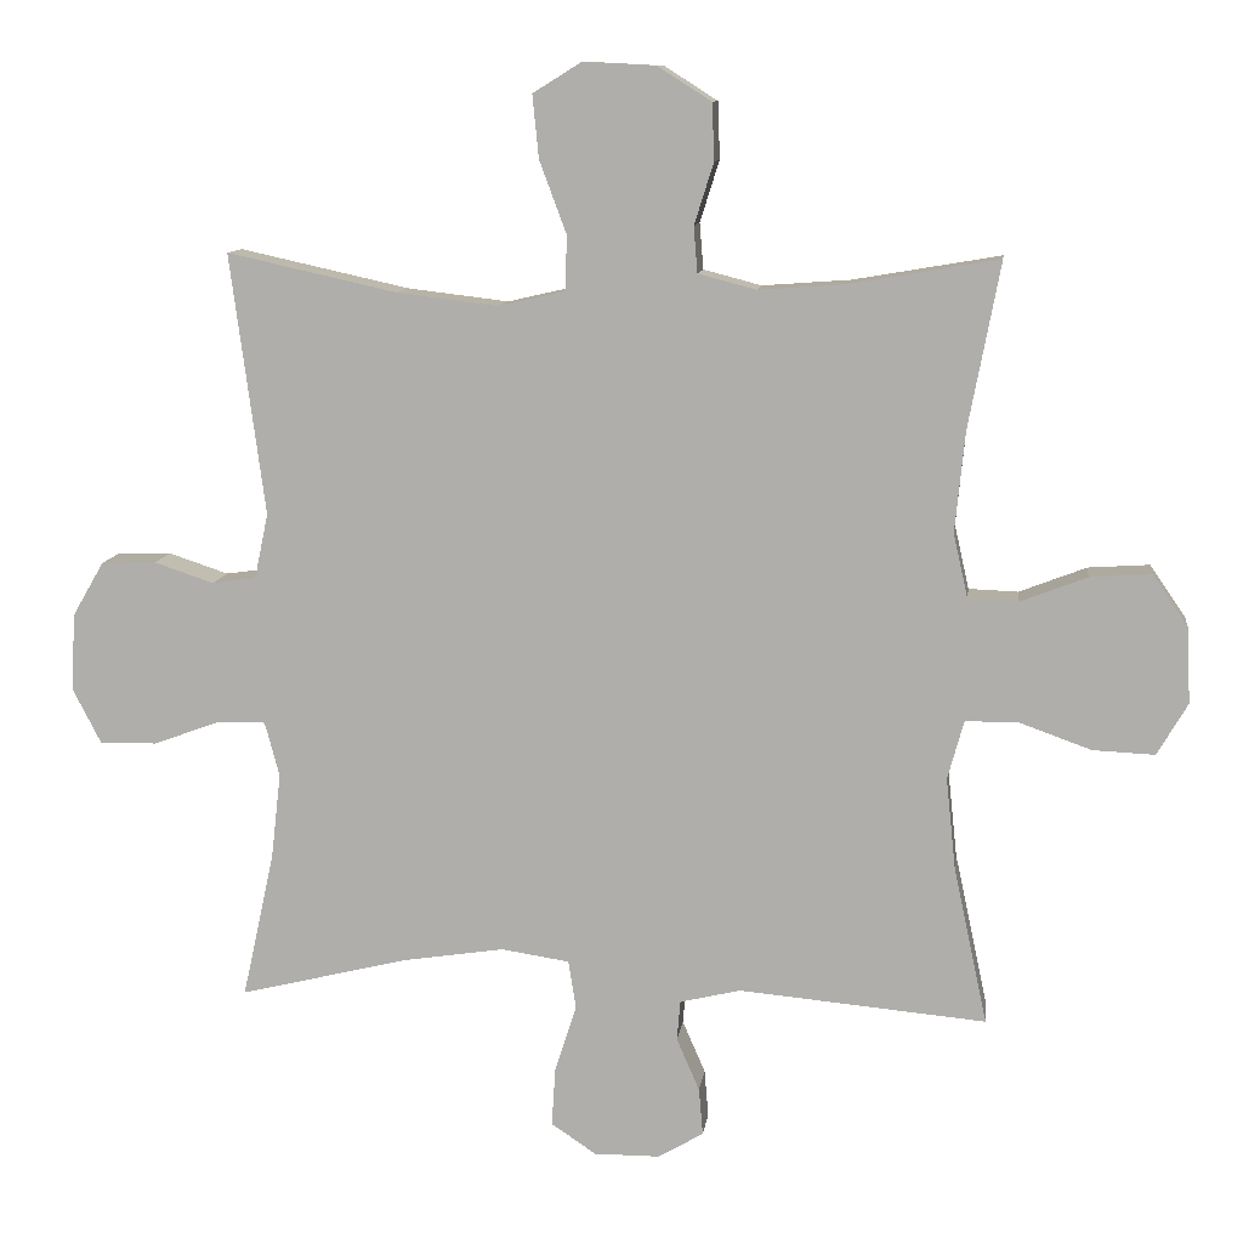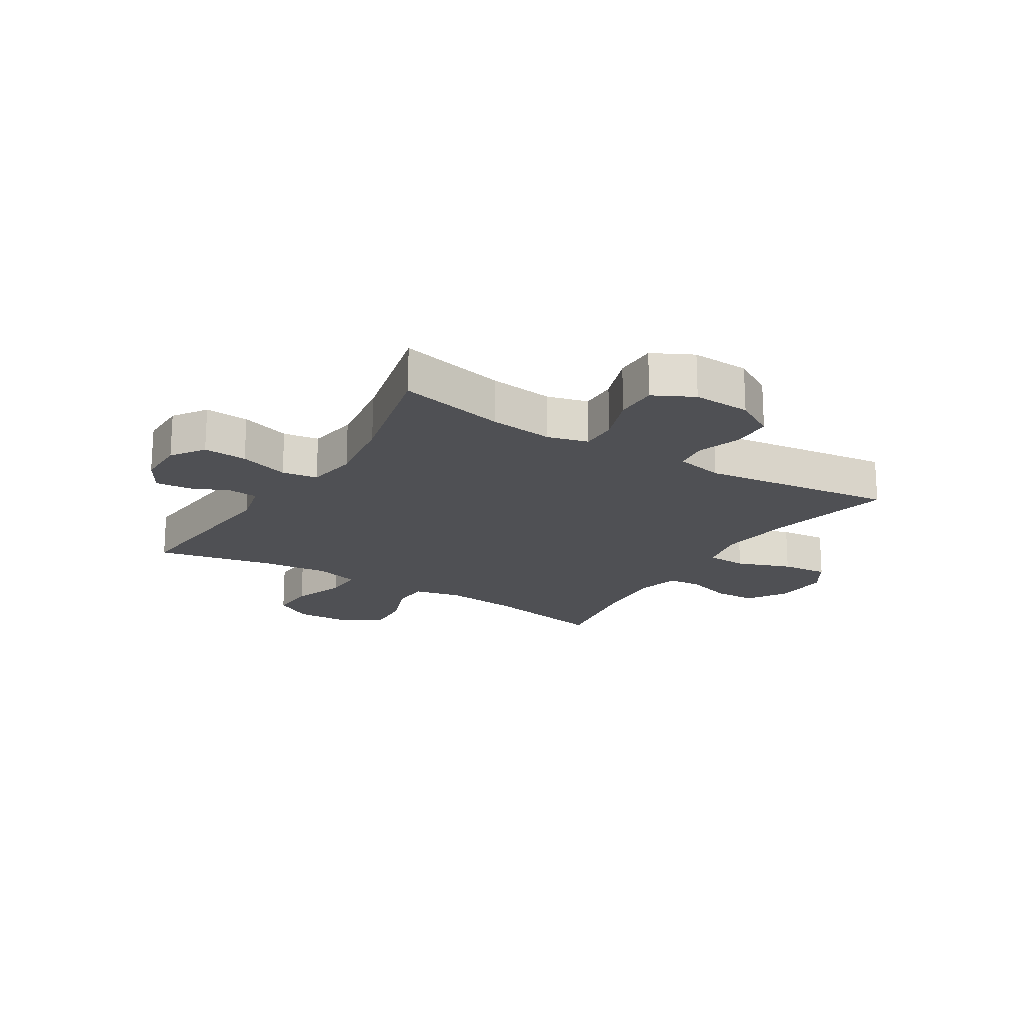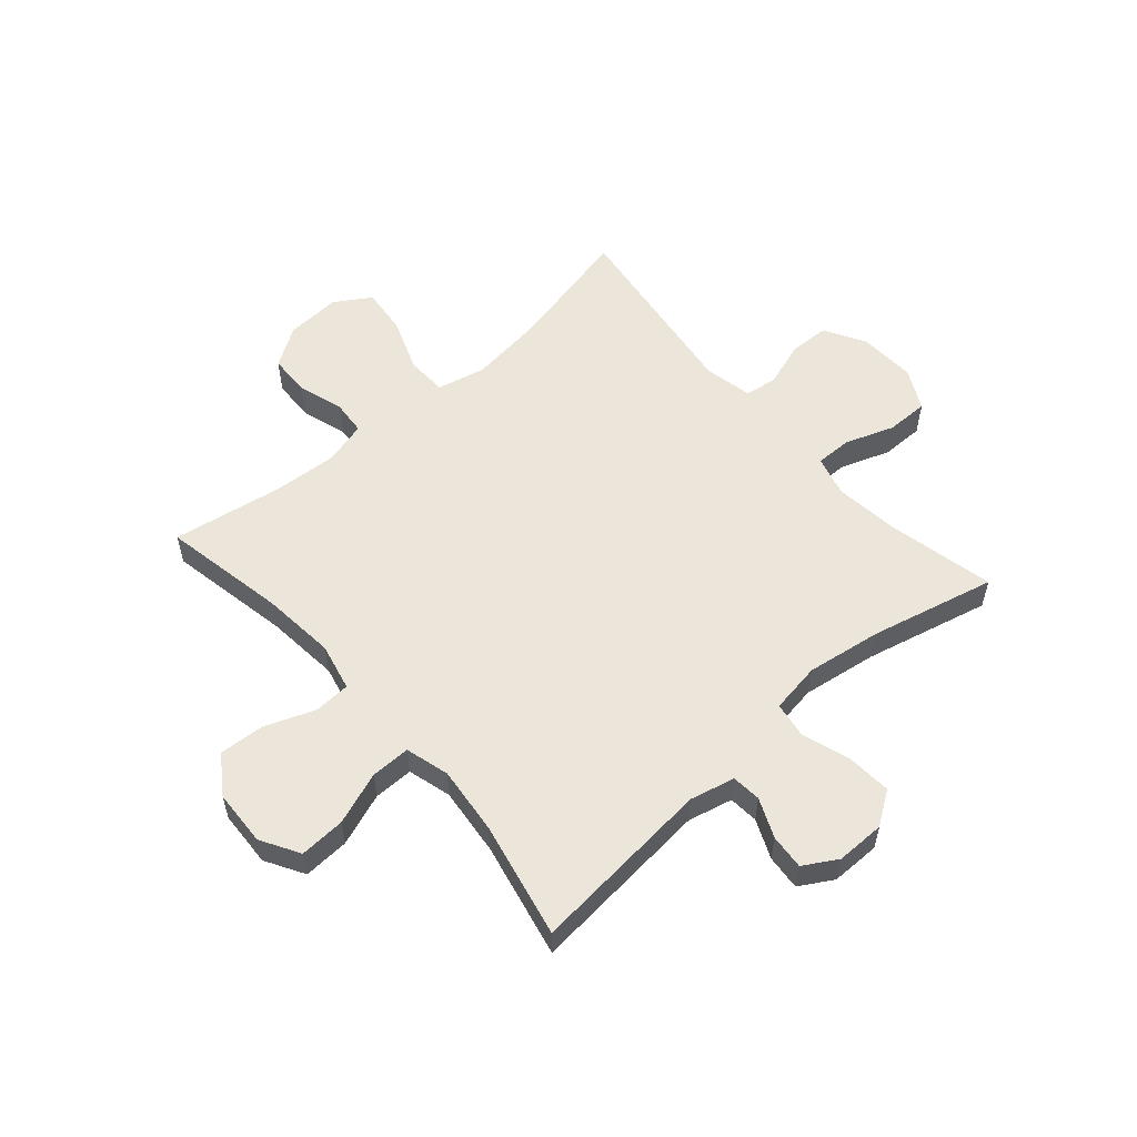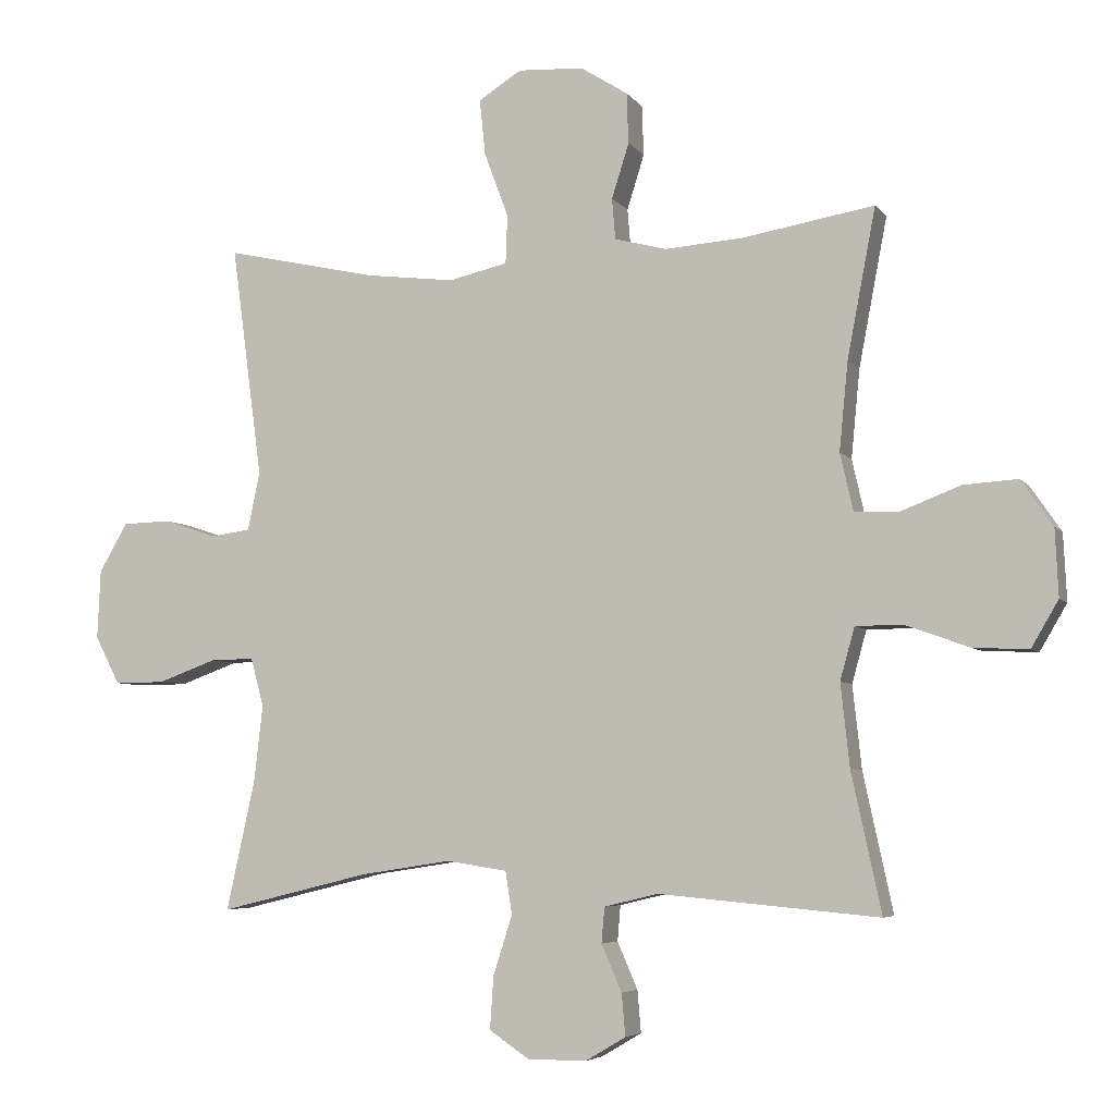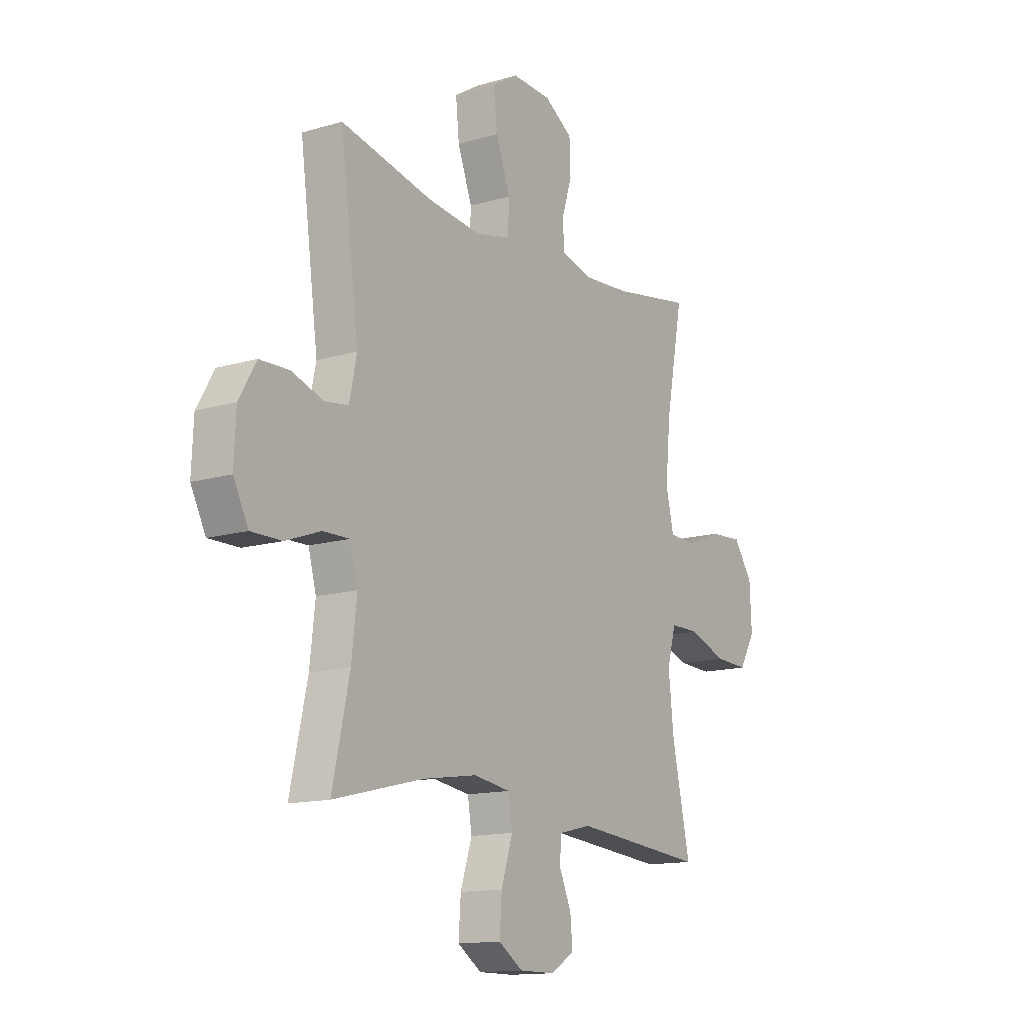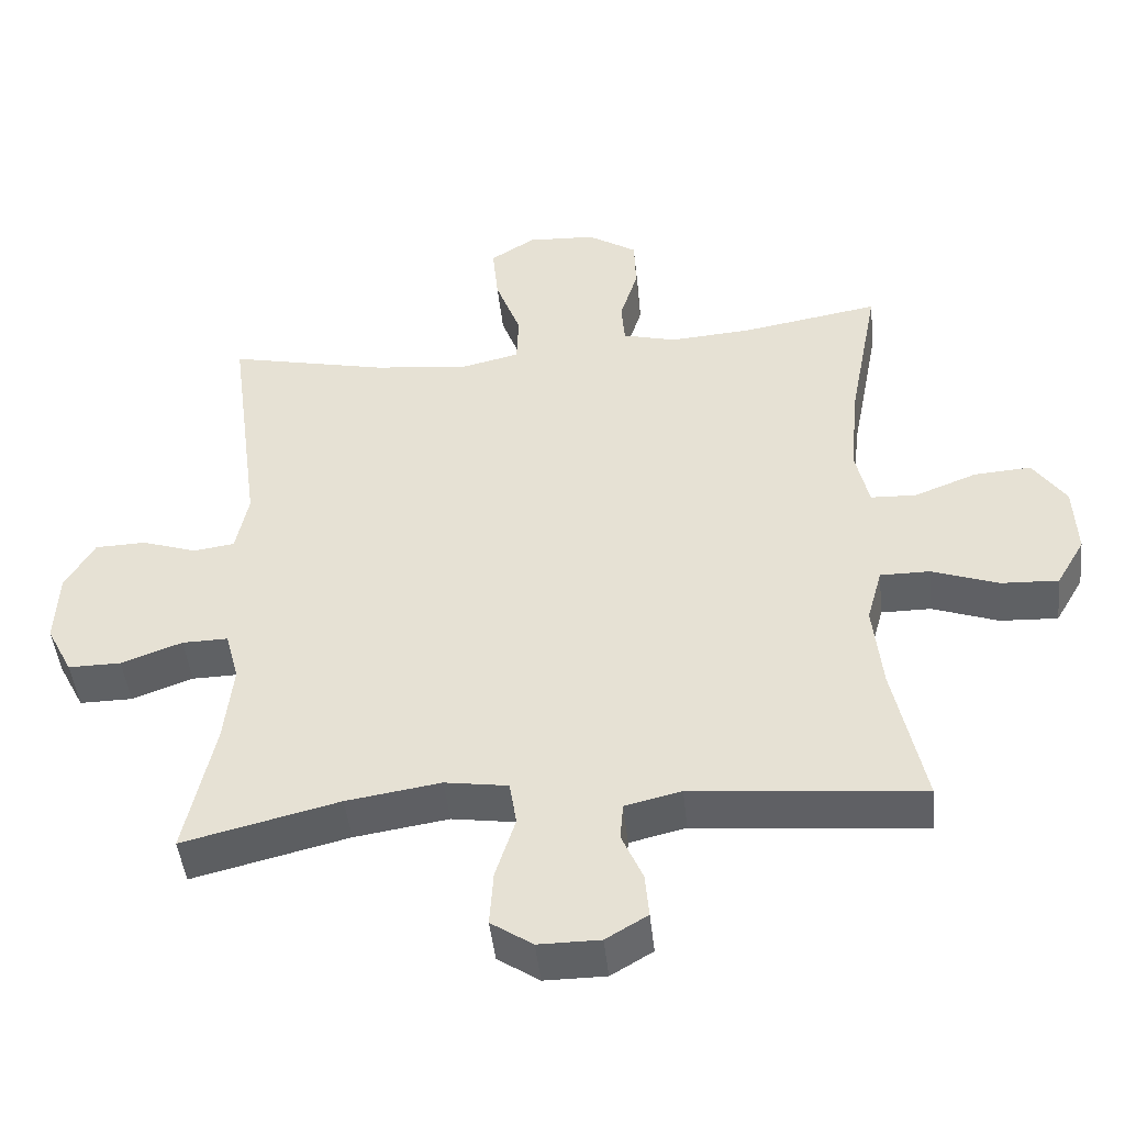
<metadata>
{"format":"obj","ext":"obj","renderer":"f3d","projection":"perspective","resolution":1024,"background":"white","views":[{"elev":10.6,"azim":7.3,"up":"+Z"},{"elev":-19.1,"azim":-122.0,"up":"+Y"},{"elev":56.4,"azim":138.8,"up":"+Y"},{"elev":-5.4,"azim":19.1,"up":"+Z"},{"elev":-13.8,"azim":-56.6,"up":"+Z"},{"elev":-45.9,"azim":6.1,"up":"+Z"}]}
</metadata>
<code>
o path8216
v -0.284 0.0375 -0.4523
v -0.1502 0.0375 -0.4319
v -0.06049 0.0375 -0.4456
v -0.05054 0.0375 -0.5089
v -0.07871 0.0375 -0.5968
v -0.084 0.0375 -0.6748
v -0.02487 0.0375 -0.7145
v 0.06225 0.0375 -0.7144
v 0.1215 0.0375 -0.6793
v 0.1161 0.0375 -0.617
v 0.08607 0.0375 -0.548
v 0.09055 0.0375 -0.4956
v 0.1703 0.0375 -0.4766
v 0.4959 0.0375 -0.5063
v 0.4516 0.0375 -0.3009
v 0.4385 0.0375 -0.1788
v 0.46 0.0375 -0.1012
v 0.5305 0.0375 -0.1012
v 0.6242 0.0375 -0.1349
v 0.7057 0.0375 -0.1388
v 0.7458 0.0375 -0.07014
v 0.7411 0.0375 0.02931
v 0.6945 0.0375 0.09699
v 0.6137 0.0375 0.09166
v 0.5253 0.0375 0.05752
v 0.4603 0.0375 0.06013
v 0.4411 0.0375 0.1448
v 0.4539 0.0375 0.2759
v 0.4959 0.0375 0.4956
v 0.3015 0.0375 0.4624
v 0.1851 0.0375 0.454
v 0.1089 0.0375 0.4741
v 0.104 0.0375 0.5344
v 0.1295 0.0375 0.6155
v 0.1269 0.0375 0.6901
v 0.05704 0.0375 0.7346
v -0.03971 0.0375 0.7398
v -0.1034 0.0375 0.7001
v -0.09502 0.0375 0.6171
v -0.05932 0.0375 0.5212
v -0.06203 0.0375 0.4498
v -0.1484 0.0375 0.4298
v -0.282 0.0375 0.4459
v -0.5058 0.0375 0.4956
v -0.4602 0.0375 0.1525
v -0.4782 0.0375 0.06689
v -0.5361 0.0375 0.05871
v -0.6146 0.0375 0.08478
v -0.6865 0.0375 0.08262
v -0.7285 0.0375 0.01028
v -0.733 0.0375 -0.09189
v -0.6964 0.0375 -0.163
v -0.6214 0.0375 -0.1624
v -0.5349 0.0375 -0.1309
v -0.47 0.0375 -0.1296
v -0.4508 0.0375 -0.2013
v -0.4637 0.0375 -0.3148
v -0.5058 0.0375 -0.5063
v -0.284 -0.0375 -0.4523
v -0.1502 -0.0375 -0.4319
v -0.06049 -0.0375 -0.4456
v -0.05054 -0.0375 -0.5089
v -0.07871 -0.0375 -0.5968
v -0.084 -0.0375 -0.6748
v -0.02487 -0.0375 -0.7145
v 0.06225 -0.0375 -0.7144
v 0.1215 -0.0375 -0.6793
v 0.1161 -0.0375 -0.617
v 0.08607 -0.0375 -0.548
v 0.09055 -0.0375 -0.4956
v 0.1703 -0.0375 -0.4766
v 0.4959 -0.0375 -0.5063
v 0.4516 -0.0375 -0.3009
v 0.4385 -0.0375 -0.1788
v 0.46 -0.0375 -0.1012
v 0.5305 -0.0375 -0.1012
v 0.6242 -0.0375 -0.1349
v 0.7057 -0.0375 -0.1388
v 0.7458 -0.0375 -0.07014
v 0.7411 -0.0375 0.02931
v 0.6945 -0.0375 0.09699
v 0.6137 -0.0375 0.09166
v 0.5253 -0.0375 0.05752
v 0.4603 -0.0375 0.06013
v 0.4411 -0.0375 0.1448
v 0.4539 -0.0375 0.2759
v 0.4959 -0.0375 0.4956
v 0.3015 -0.0375 0.4624
v 0.1851 -0.0375 0.454
v 0.1089 -0.0375 0.4741
v 0.104 -0.0375 0.5344
v 0.1295 -0.0375 0.6155
v 0.1269 -0.0375 0.6901
v 0.05704 -0.0375 0.7346
v -0.03971 -0.0375 0.7398
v -0.1034 -0.0375 0.7001
v -0.09502 -0.0375 0.6171
v -0.05932 -0.0375 0.5212
v -0.06203 -0.0375 0.4498
v -0.1484 -0.0375 0.4298
v -0.282 -0.0375 0.4459
v -0.5058 -0.0375 0.4956
v -0.4602 -0.0375 0.1525
v -0.4782 -0.0375 0.06689
v -0.5361 -0.0375 0.05871
v -0.6146 -0.0375 0.08478
v -0.6865 -0.0375 0.08262
v -0.7285 -0.0375 0.01028
v -0.733 -0.0375 -0.09189
v -0.6964 -0.0375 -0.163
v -0.6214 -0.0375 -0.1624
v -0.5349 -0.0375 -0.1309
v -0.47 -0.0375 -0.1296
v -0.4508 -0.0375 -0.2013
v -0.4637 -0.0375 -0.3148
v -0.5058 -0.0375 -0.5063
v 0.7057 0.0375 -0.1388
v 0.7057 0.0375 -0.1388
v 0.7458 0.0375 -0.07014
v 0.7411 0.0375 0.02931
v 0.6945 0.0375 0.09699
v 0.6242 0.0375 -0.1349
v 0.6137 0.0375 0.09166
v 0.5305 0.0375 -0.1012
v 0.5253 0.0375 0.05752
v 0.46 0.0375 -0.1012
v 0.46 0.0375 -0.1012
v 0.4603 0.0375 0.06013
v 0.4603 0.0375 0.06013
v 0.4539 0.0375 0.2759
v 0.4959 0.0375 0.4956
v 0.4959 0.0375 0.4956
v 0.4959 0.0375 -0.5063
v 0.4959 0.0375 -0.5063
v 0.4516 0.0375 -0.3009
v 0.4411 0.0375 0.1448
v 0.4385 0.0375 -0.1788
v 0.3015 0.0375 0.4624
v 0.1851 0.0375 0.454
v 0.1703 0.0375 -0.4766
v 0.1089 0.0375 0.4741
v 0.1089 0.0375 0.4741
v 0.09055 0.0375 -0.4956
v 0.09055 0.0375 -0.4956
v 0.104 0.0375 0.5344
v 0.1295 0.0375 0.6155
v 0.1269 0.0375 0.6901
v 0.05704 0.0375 0.7346
v 0.06225 0.0375 -0.7144
v 0.1215 0.0375 -0.6793
v 0.1215 0.0375 -0.6793
v 0.1161 0.0375 -0.617
v 0.08607 0.0375 -0.548
v -0.02487 0.0375 -0.7145
v -0.03971 0.0375 0.7398
v -0.084 0.0375 -0.6748
v -0.1034 0.0375 0.7001
v -0.1034 0.0375 0.7001
v -0.07871 0.0375 -0.5968
v -0.05054 0.0375 -0.5089
v -0.06049 0.0375 -0.4456
v -0.06049 0.0375 -0.4456
v -0.05932 0.0375 0.5212
v -0.06203 0.0375 0.4498
v -0.06203 0.0375 0.4498
v -0.09502 0.0375 0.6171
v -0.1502 0.0375 -0.4319
v -0.1484 0.0375 0.4298
v -0.282 0.0375 0.4459
v -0.284 0.0375 -0.4523
v -0.4508 0.0375 -0.2013
v -0.4637 0.0375 -0.3148
v -0.47 0.0375 -0.1296
v -0.47 0.0375 -0.1296
v -0.4602 0.0375 0.1525
v -0.4782 0.0375 0.06689
v -0.4782 0.0375 0.06689
v -0.5349 0.0375 -0.1309
v -0.5361 0.0375 0.05871
v -0.5058 0.0375 0.4956
v -0.5058 0.0375 0.4956
v -0.5058 0.0375 -0.5063
v -0.5058 0.0375 -0.5063
v -0.6214 0.0375 -0.1624
v -0.6146 0.0375 0.08478
v -0.6865 0.0375 0.08262
v -0.6964 0.0375 -0.163
v -0.6964 0.0375 -0.163
v -0.7285 0.0375 0.01028
v -0.733 0.0375 -0.09189
v 0.7057 -0.0375 -0.1388
v 0.7057 -0.0375 -0.1388
v 0.7458 -0.0375 -0.07014
v 0.7411 -0.0375 0.02931
v 0.6945 -0.0375 0.09699
v 0.6242 -0.0375 -0.1349
v 0.6137 -0.0375 0.09166
v 0.5305 -0.0375 -0.1012
v 0.5253 -0.0375 0.05752
v 0.46 -0.0375 -0.1012
v 0.46 -0.0375 -0.1012
v 0.4603 -0.0375 0.06013
v 0.4603 -0.0375 0.06013
v 0.4539 -0.0375 0.2759
v 0.4959 -0.0375 0.4956
v 0.4959 -0.0375 0.4956
v 0.4959 -0.0375 -0.5063
v 0.4959 -0.0375 -0.5063
v 0.4516 -0.0375 -0.3009
v 0.4411 -0.0375 0.1448
v 0.4385 -0.0375 -0.1788
v 0.3015 -0.0375 0.4624
v 0.1851 -0.0375 0.454
v 0.1703 -0.0375 -0.4766
v 0.1089 -0.0375 0.4741
v 0.1089 -0.0375 0.4741
v 0.09055 -0.0375 -0.4956
v 0.09055 -0.0375 -0.4956
v 0.104 -0.0375 0.5344
v 0.1295 -0.0375 0.6155
v 0.1269 -0.0375 0.6901
v 0.05704 -0.0375 0.7346
v 0.06225 -0.0375 -0.7144
v 0.1215 -0.0375 -0.6793
v 0.1215 -0.0375 -0.6793
v 0.1161 -0.0375 -0.617
v 0.08607 -0.0375 -0.548
v -0.02487 -0.0375 -0.7145
v -0.03971 -0.0375 0.7398
v -0.084 -0.0375 -0.6748
v -0.1034 -0.0375 0.7001
v -0.1034 -0.0375 0.7001
v -0.07871 -0.0375 -0.5968
v -0.05054 -0.0375 -0.5089
v -0.06049 -0.0375 -0.4456
v -0.06049 -0.0375 -0.4456
v -0.05932 -0.0375 0.5212
v -0.06203 -0.0375 0.4498
v -0.06203 -0.0375 0.4498
v -0.09502 -0.0375 0.6171
v -0.1502 -0.0375 -0.4319
v -0.1484 -0.0375 0.4298
v -0.282 -0.0375 0.4459
v -0.284 -0.0375 -0.4523
v -0.4508 -0.0375 -0.2013
v -0.4637 -0.0375 -0.3148
v -0.47 -0.0375 -0.1296
v -0.47 -0.0375 -0.1296
v -0.4602 -0.0375 0.1525
v -0.4782 -0.0375 0.06689
v -0.4782 -0.0375 0.06689
v -0.5349 -0.0375 -0.1309
v -0.5361 -0.0375 0.05871
v -0.5058 -0.0375 0.4956
v -0.5058 -0.0375 0.4956
v -0.5058 -0.0375 -0.5063
v -0.5058 -0.0375 -0.5063
v -0.6214 -0.0375 -0.1624
v -0.6146 -0.0375 0.08478
v -0.6865 -0.0375 0.08262
v -0.6964 -0.0375 -0.163
v -0.6964 -0.0375 -0.163
v -0.7285 -0.0375 0.01028
v -0.733 -0.0375 -0.09189
f 235 200 202
f 250 241 242
f 238 213 215
f 217 234 227
f 263 259 260
f 245 241 247
f 244 241 245
f 228 226 233
f 224 226 223
f 202 210 238
f 213 210 204
f 256 244 246
f 246 244 245
f 249 243 254
f 240 229 231
f 237 219 240
f 199 198 197
f 223 226 228
f 237 215 219
f 264 258 263
f 252 263 258
f 212 204 205
f 235 202 238
f 238 215 237
f 252 247 253
f 199 200 198
f 194 196 193
f 193 196 191
f 234 217 235
f 219 220 240
f 240 222 229
f 209 214 207
f 250 242 249
f 222 220 221
f 222 240 220
f 227 233 226
f 242 235 238
f 217 214 235
f 202 200 199
f 249 242 243
f 197 196 194
f 230 228 233
f 197 198 196
f 233 227 234
f 253 247 250
f 213 204 212
f 197 194 195
f 247 241 250
f 211 214 209
f 235 211 200
f 241 235 242
f 238 210 213
f 214 211 235
f 261 258 264
f 259 252 253
f 263 252 259
f 118 21 79 192
f 21 22 80 79
f 22 23 81 80
f 19 20 78 77
f 23 24 82 81
f 18 19 77 76
f 24 25 83 82
f 127 18 76 201
f 25 129 203 83
f 28 132 206 86
f 134 15 73 208
f 26 27 85 84
f 16 17 75 74
f 27 28 86 85
f 15 16 74 73
f 29 30 88 87
f 30 31 89 88
f 13 14 72 71
f 31 142 216 89
f 144 13 71 218
f 33 34 92 91
f 34 35 93 92
f 35 36 94 93
f 8 151 225 66
f 9 10 68 67
f 10 11 69 68
f 32 33 91 90
f 11 12 70 69
f 7 8 66 65
f 36 37 95 94
f 6 7 65 64
f 37 158 232 95
f 5 6 64 63
f 4 5 63 62
f 162 4 62 236
f 40 165 239 98
f 39 40 98 97
f 38 39 97 96
f 2 3 61 60
f 41 42 100 99
f 42 43 101 100
f 1 2 60 59
f 56 57 115 114
f 174 56 114 248
f 45 177 251 103
f 54 55 113 112
f 46 47 105 104
f 181 45 103 255
f 43 44 102 101
f 183 1 59 257
f 57 58 116 115
f 53 54 112 111
f 47 48 106 105
f 48 49 107 106
f 188 53 111 262
f 49 50 108 107
f 51 52 110 109
f 50 51 109 108
f 161 128 126
f 176 168 167
f 164 141 139
f 143 153 160
f 189 186 185
f 171 173 167
f 170 171 167
f 154 159 152
f 150 149 152
f 128 164 136
f 139 130 136
f 182 172 170
f 172 171 170
f 175 180 169
f 166 157 155
f 163 166 145
f 125 123 124
f 149 154 152
f 163 145 141
f 190 189 184
f 178 184 189
f 138 131 130
f 161 164 128
f 164 163 141
f 178 179 173
f 125 124 126
f 120 119 122
f 119 117 122
f 160 161 143
f 145 166 146
f 166 155 148
f 135 133 140
f 176 175 168
f 148 147 146
f 148 146 166
f 153 152 159
f 168 164 161
f 143 161 140
f 128 125 126
f 175 169 168
f 123 120 122
f 156 159 154
f 123 122 124
f 159 160 153
f 179 176 173
f 139 138 130
f 123 121 120
f 173 176 167
f 137 135 140
f 161 126 137
f 167 168 161
f 164 139 136
f 140 161 137
f 187 190 184
f 185 179 178
f 189 185 178

</code>
